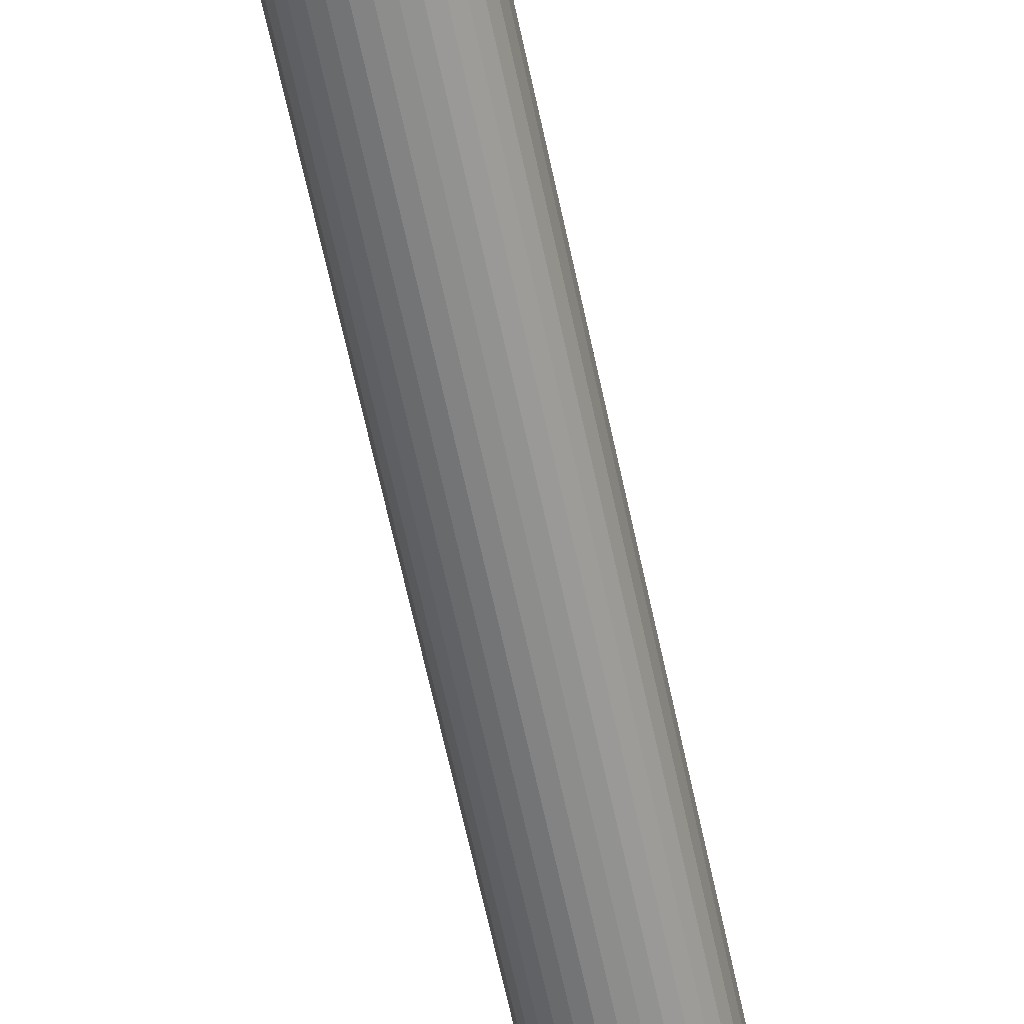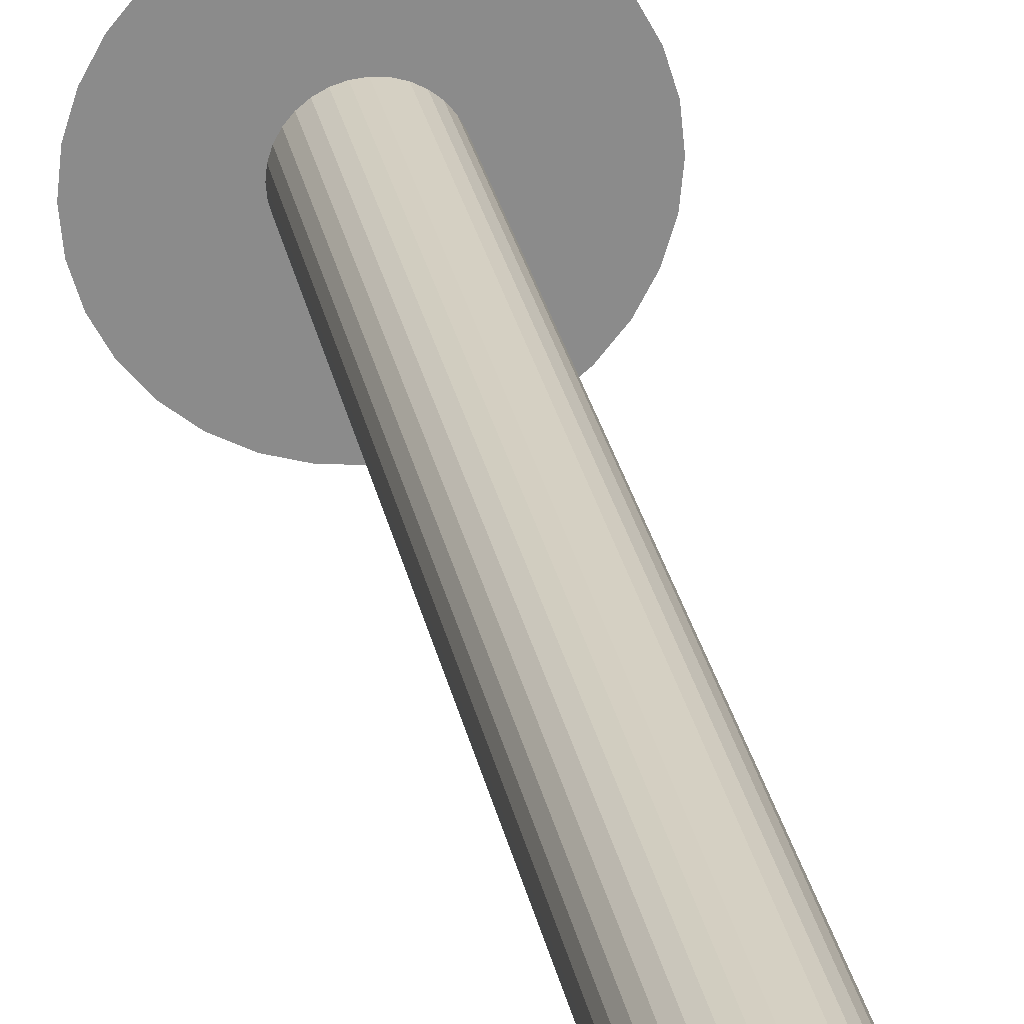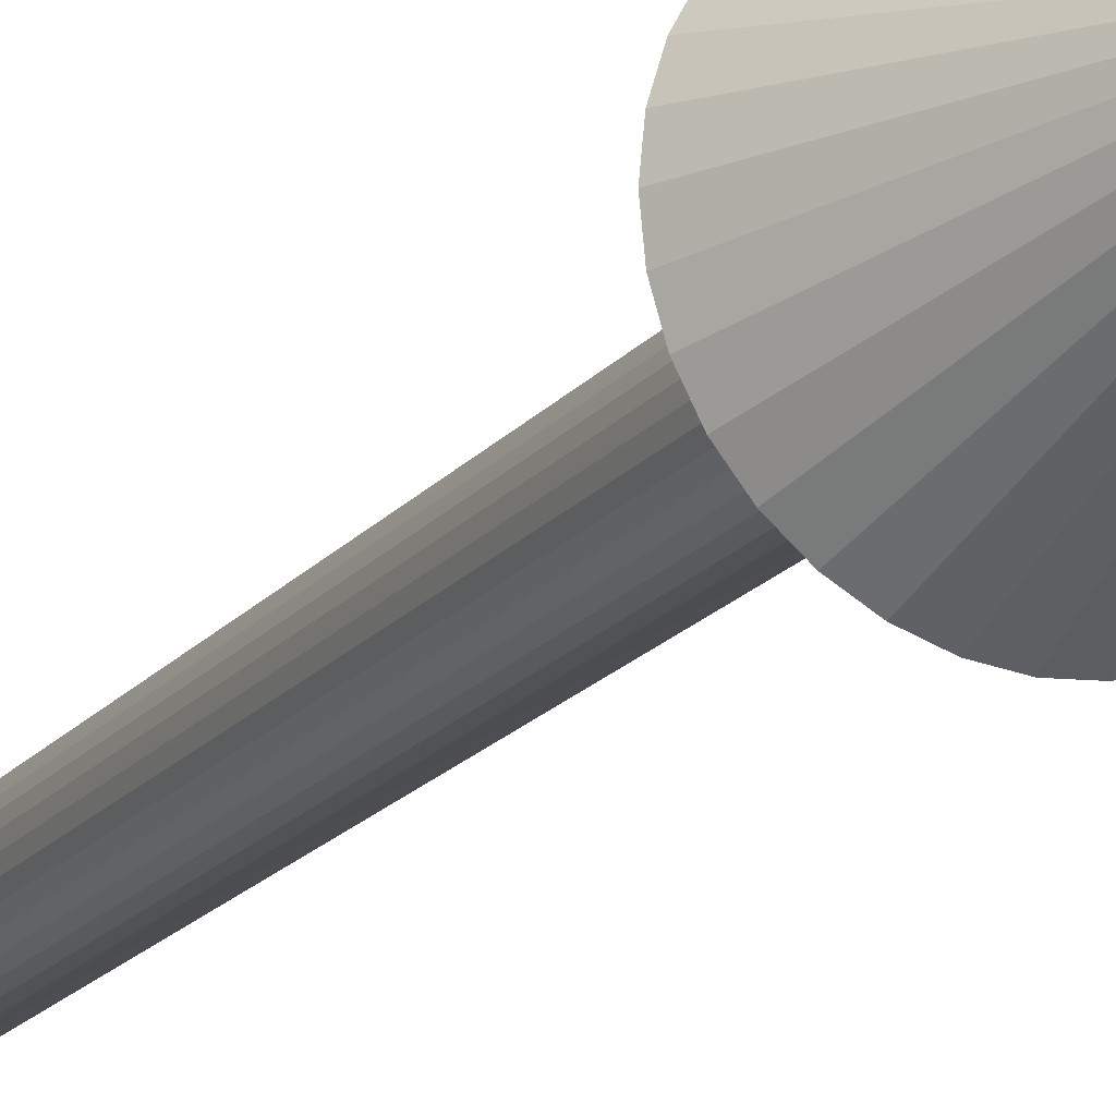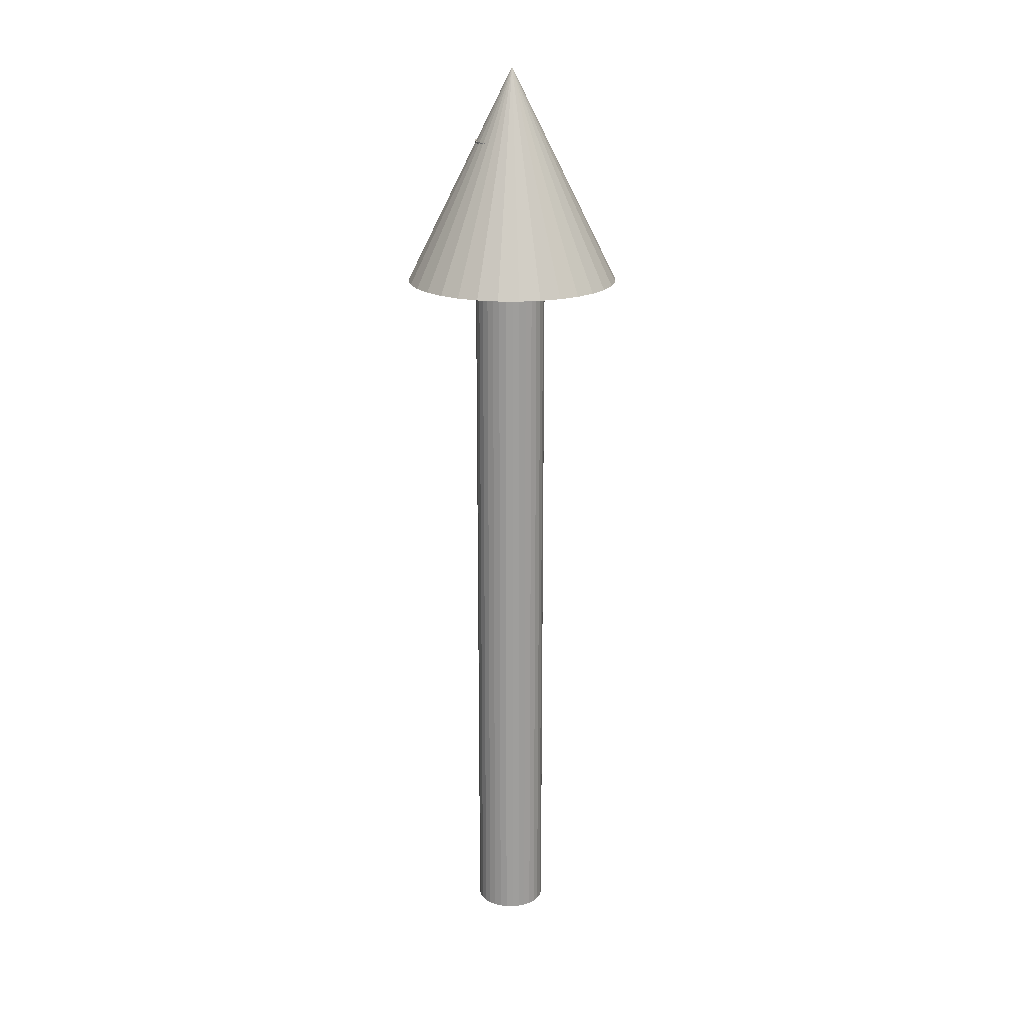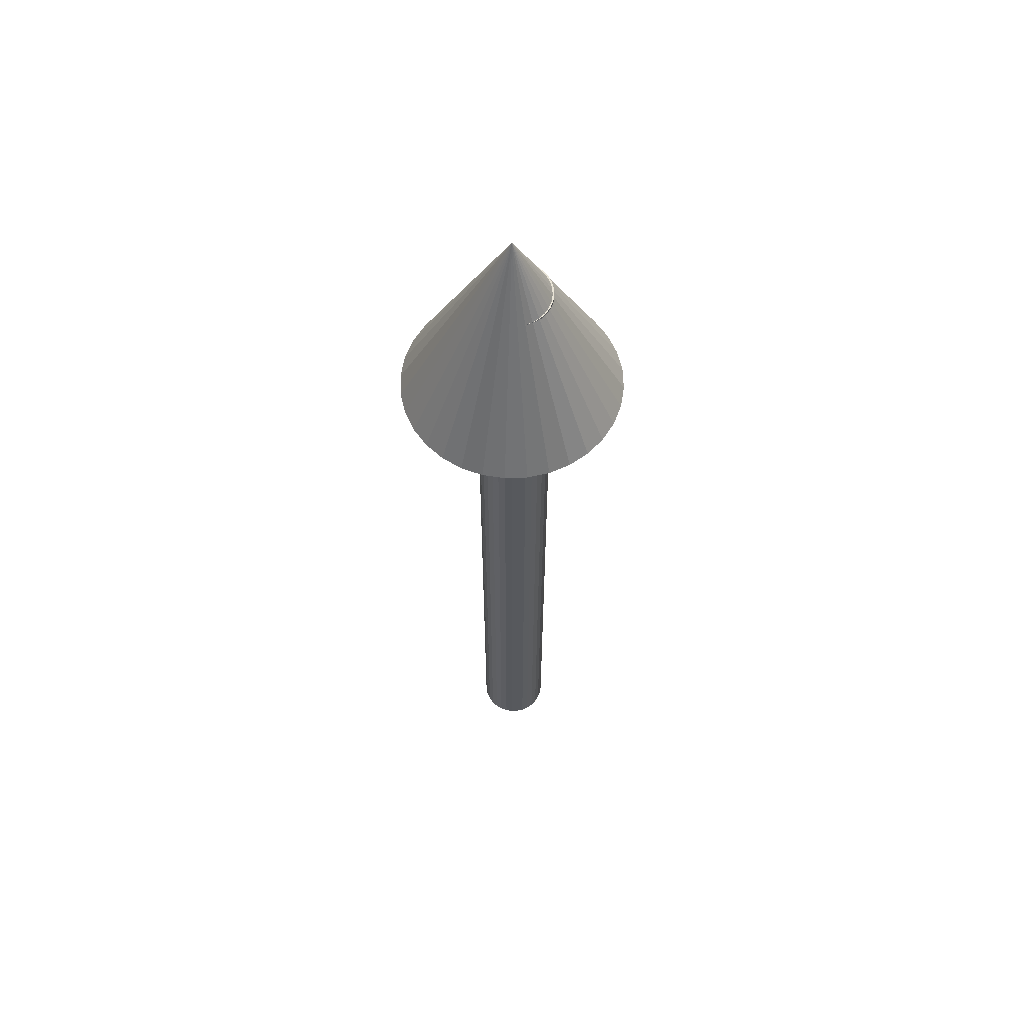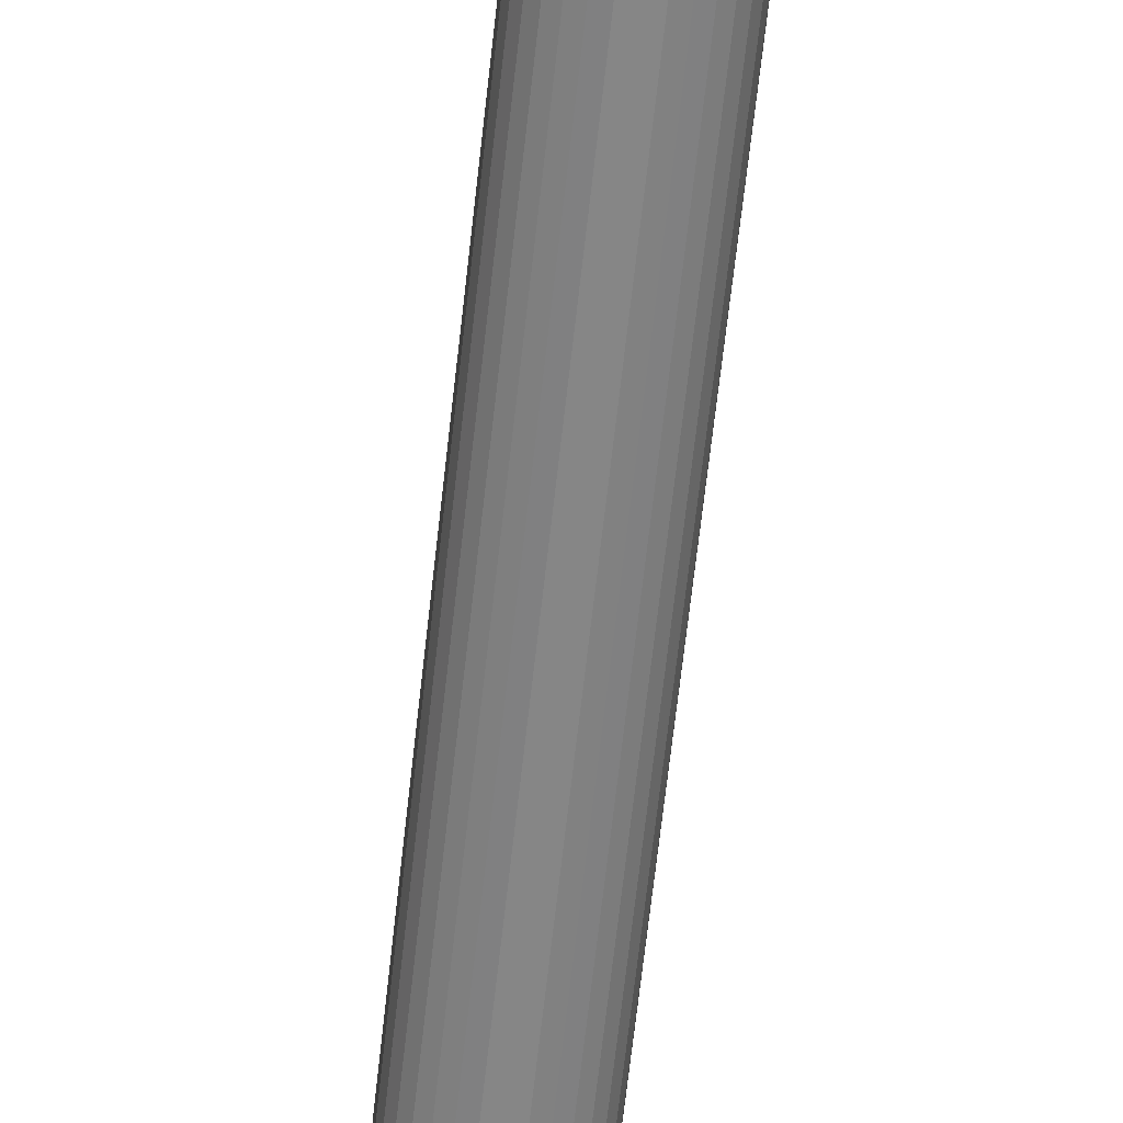
<metadata>
{"format":"obj","ext":"obj","renderer":"f3d","projection":"perspective","resolution":1024,"background":"white","views":[{"elev":-63.0,"azim":11.9,"up":"+Z"},{"elev":26.5,"azim":-10.5,"up":"+Z"},{"elev":-18.6,"azim":153.3,"up":"+Z"},{"elev":19.3,"azim":86.1,"up":"+Y"},{"elev":60.8,"azim":-131.4,"up":"+Y"},{"elev":-62.2,"azim":173.9,"up":"+Z"}]}
</metadata>
<code>
o Cone
v 0.3241 5.431 -1.186
v 0.3241 6.978 -0.4122
v 0.475 5.431 -1.171
v 0.62 5.431 -1.127
v 0.7538 5.431 -1.055
v 0.871 5.431 -0.9591
v 0.9671 5.431 -0.8419
v 1.039 5.431 -0.7082
v 1.083 5.431 -0.5631
v 1.097 5.431 -0.4122
v 1.083 5.431 -0.2613
v 1.039 5.431 -0.1162
v 0.9671 5.431 0.01748
v 0.871 5.431 0.1347
v 0.7538 5.431 0.2309
v 0.62 5.431 0.3023
v 0.475 5.431 0.3463
v 0.3241 5.431 0.3612
v 0.1732 5.431 0.3463
v 0.02812 5.431 0.3023
v -0.1056 5.431 0.2309
v -0.2228 5.431 0.1347
v -0.319 5.431 0.01748
v -0.3904 5.431 -0.1162
v -0.4345 5.431 -0.2613
v -0.4493 5.431 -0.4122
v -0.4345 5.431 -0.5631
v -0.3904 5.431 -0.7082
v -0.319 5.431 -0.8419
v -0.2228 5.431 -0.9591
v -0.1056 5.431 -1.055
v 0.02812 5.431 -1.127
v 0.1732 5.431 -1.171
f 1 2 3
f 3 2 4
f 4 2 5
f 5 2 6
f 6 2 7
f 7 2 8
f 8 2 9
f 9 2 10
f 10 2 11
f 11 2 12
f 12 2 13
f 13 2 14
f 14 2 15
f 15 2 16
f 16 2 17
f 17 2 18
f 18 2 19
f 19 2 20
f 20 2 21
f 21 2 22
f 22 2 23
f 23 2 24
f 24 2 25
f 25 2 26
f 26 2 27
f 27 2 28
f 28 2 29
f 29 2 30
f 30 2 31
f 31 2 32
f 32 2 33
f 33 2 1
f 1 3 4 5 6 7 8 9 10 11 12 13 14 15 16 17 18 19 20 21 22 23 24 25 26 27 28 29 30 31 32 33
o Cylinder
v 0.3159 0.1939 -0.658
v 0.3159 6.456 -0.658
v 0.3662 0.1939 -0.653
v 0.3662 6.456 -0.653
v 0.4145 0.1939 -0.6384
v 0.4145 6.456 -0.6384
v 0.459 0.1939 -0.6146
v 0.459 6.456 -0.6146
v 0.4981 0.1939 -0.5825
v 0.4981 6.456 -0.5825
v 0.5301 0.1939 -0.5435
v 0.5301 6.456 -0.5435
v 0.5539 0.1939 -0.4989
v 0.5539 6.456 -0.4989
v 0.5686 0.1939 -0.4506
v 0.5686 6.456 -0.4506
v 0.5735 0.1939 -0.4003
v 0.5735 6.456 -0.4003
v 0.5686 0.1939 -0.3501
v 0.5686 6.456 -0.3501
v 0.5539 0.1939 -0.3017
v 0.5539 6.456 -0.3017
v 0.5301 0.1939 -0.2572
v 0.5301 6.456 -0.2572
v 0.4981 0.1939 -0.2182
v 0.4981 6.456 -0.2182
v 0.459 0.1939 -0.1861
v 0.459 6.456 -0.1861
v 0.4145 0.1939 -0.1623
v 0.4145 6.456 -0.1623
v 0.3662 0.1939 -0.1477
v 0.3662 6.456 -0.1477
v 0.3159 0.1939 -0.1427
v 0.3159 6.456 -0.1427
v 0.2656 0.1939 -0.1477
v 0.2656 6.456 -0.1477
v 0.2173 0.1939 -0.1623
v 0.2173 6.456 -0.1623
v 0.1728 0.1939 -0.1861
v 0.1728 6.456 -0.1861
v 0.1337 0.1939 -0.2182
v 0.1337 6.456 -0.2182
v 0.1017 0.1939 -0.2572
v 0.1017 6.456 -0.2572
v 0.07788 0.1939 -0.3017
v 0.07788 6.456 -0.3017
v 0.06322 0.1939 -0.3501
v 0.06322 6.456 -0.3501
v 0.05827 0.1939 -0.4003
v 0.05827 6.456 -0.4003
v 0.06322 0.1939 -0.4506
v 0.06322 6.456 -0.4506
v 0.07788 0.1939 -0.4989
v 0.07788 6.456 -0.4989
v 0.1017 0.1939 -0.5435
v 0.1017 6.456 -0.5435
v 0.1337 0.1939 -0.5825
v 0.1337 6.456 -0.5825
v 0.1728 0.1939 -0.6146
v 0.1728 6.456 -0.6146
v 0.2173 0.1939 -0.6384
v 0.2173 6.456 -0.6384
v 0.2656 0.1939 -0.653
v 0.2656 6.456 -0.653
f 34 35 37 36
f 36 37 39 38
f 38 39 41 40
f 40 41 43 42
f 42 43 45 44
f 44 45 47 46
f 46 47 49 48
f 48 49 51 50
f 50 51 53 52
f 52 53 55 54
f 54 55 57 56
f 56 57 59 58
f 58 59 61 60
f 60 61 63 62
f 62 63 65 64
f 64 65 67 66
f 66 67 69 68
f 68 69 71 70
f 70 71 73 72
f 72 73 75 74
f 74 75 77 76
f 76 77 79 78
f 78 79 81 80
f 80 81 83 82
f 82 83 85 84
f 84 85 87 86
f 86 87 89 88
f 88 89 91 90
f 90 91 93 92
f 92 93 95 94
f 37 35 97 95 93 91 89 87 85 83 81 79 77 75 73 71 69 67 65 63 61 59 57 55 53 51 49 47 45 43 41 39
f 94 95 97 96
f 96 97 35 34
f 34 36 38 40 42 44 46 48 50 52 54 56 58 60 62 64 66 68 70 72 74 76 78 80 82 84 86 88 90 92 94 96

</code>
